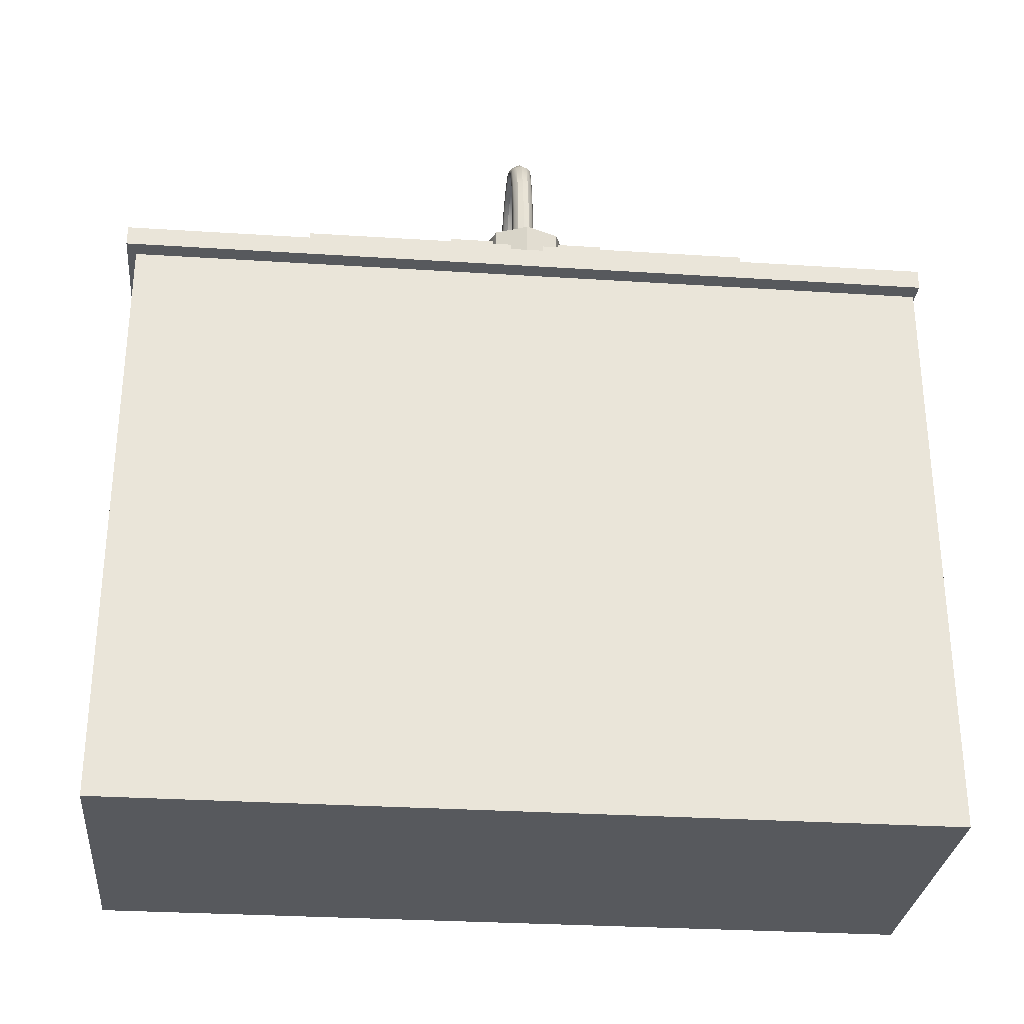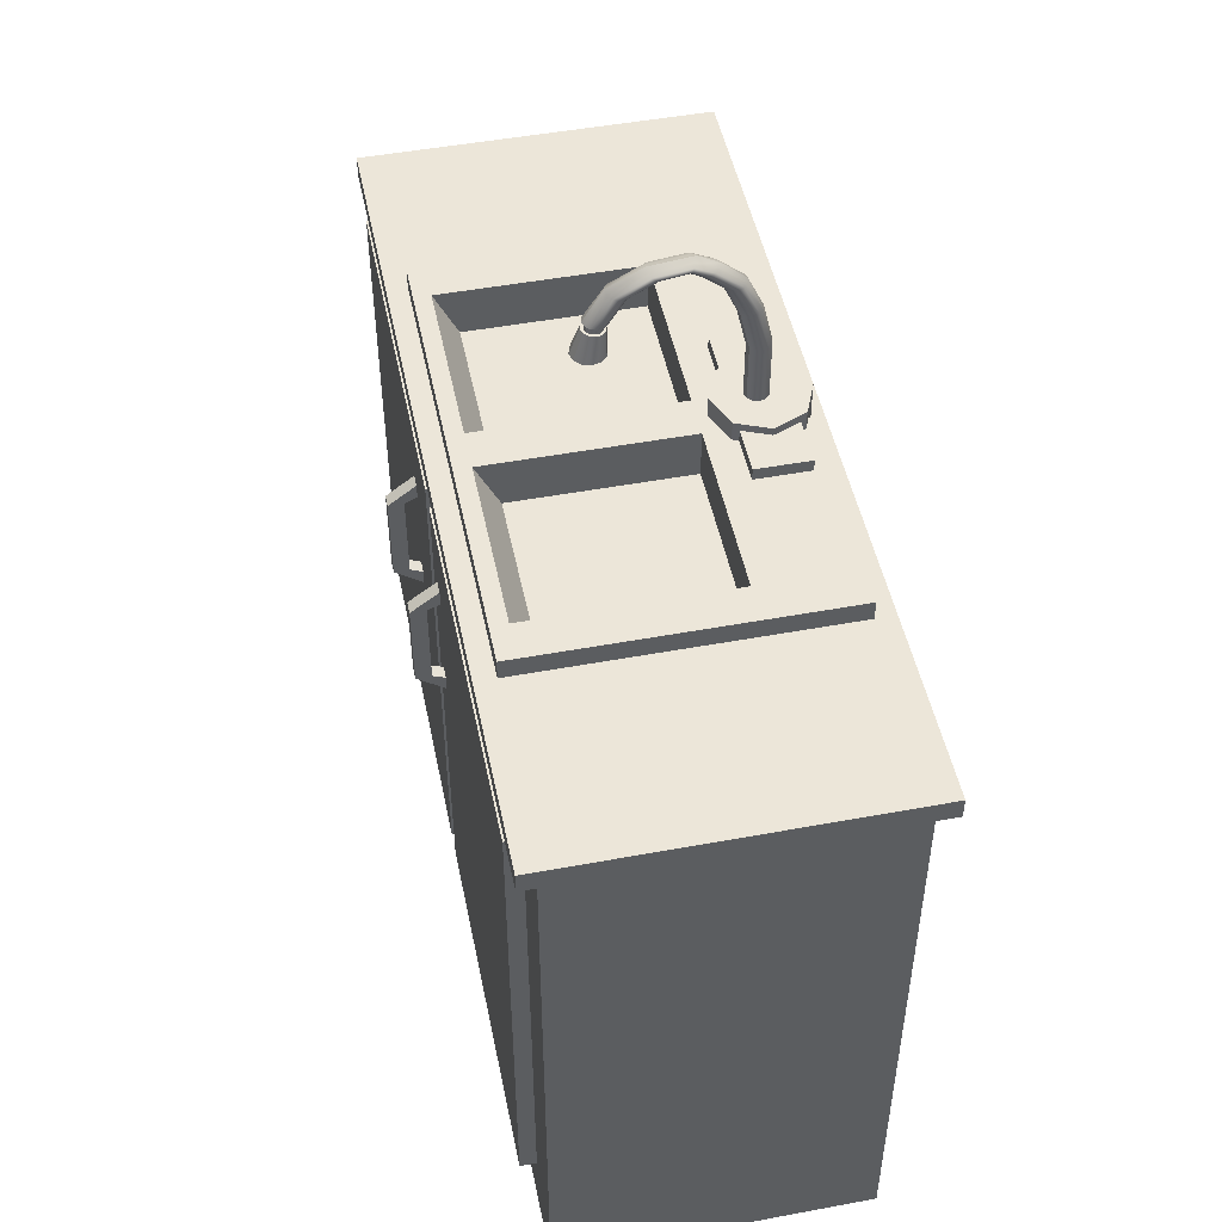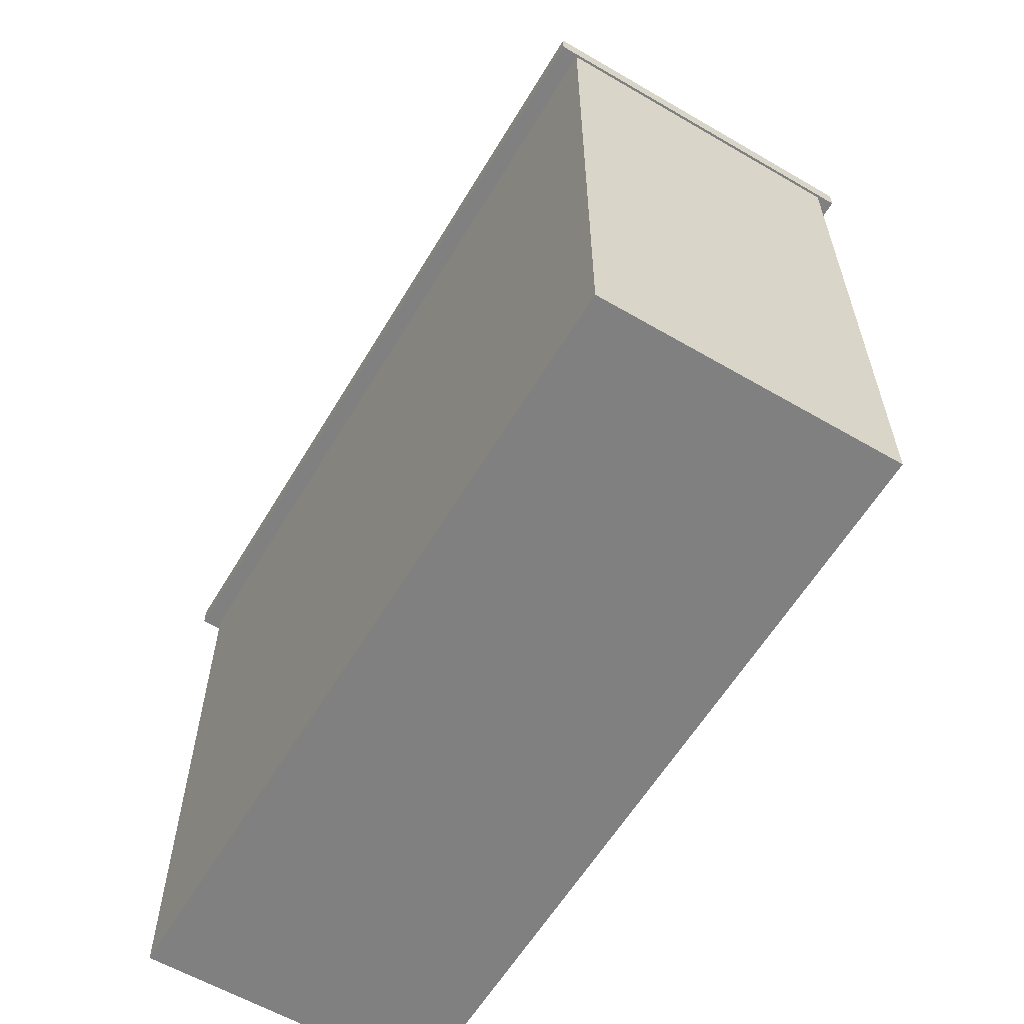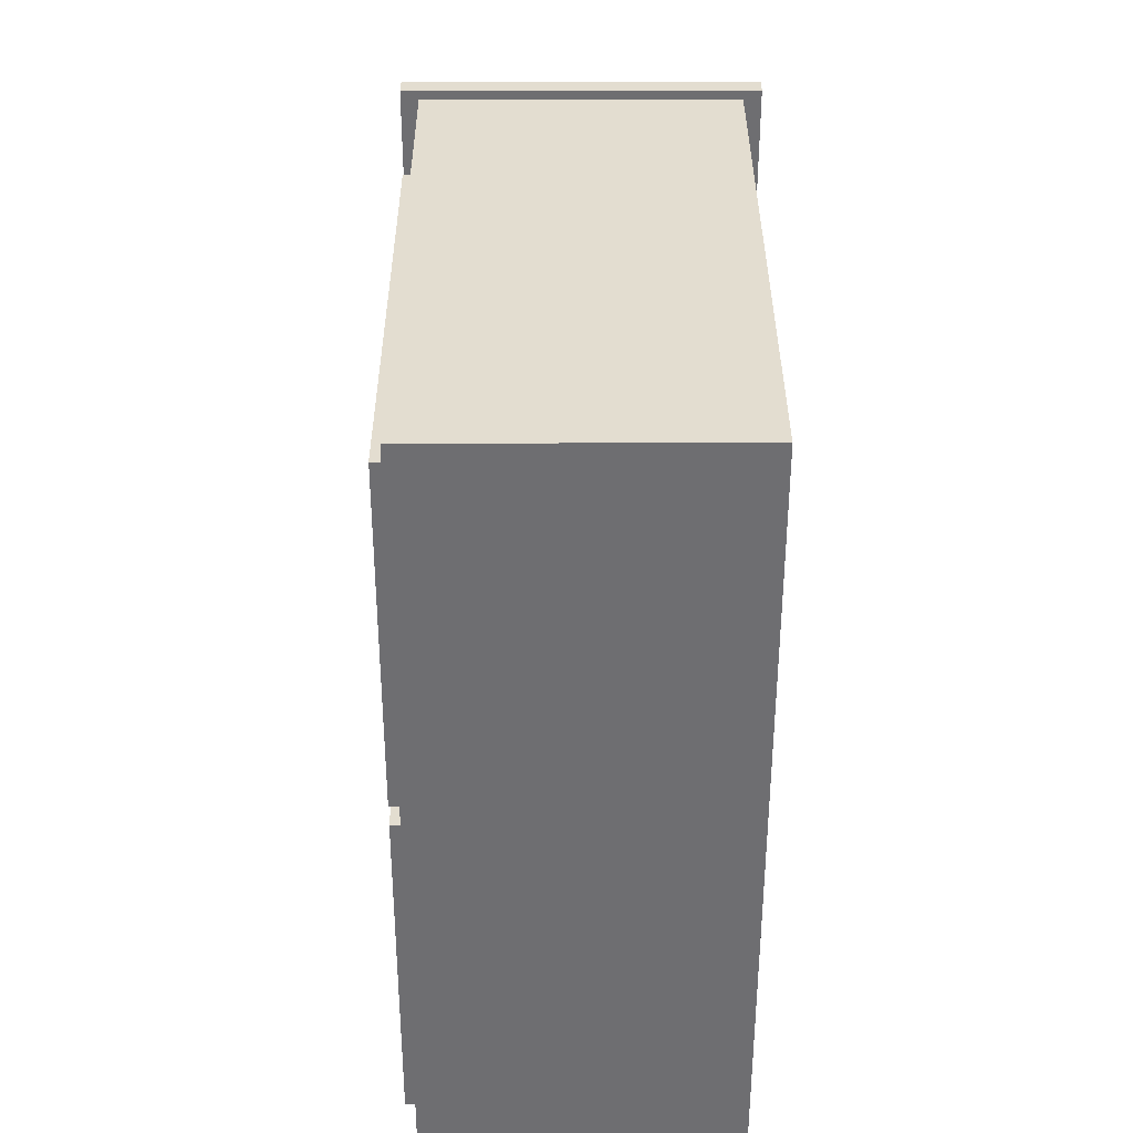
<metadata>
{"format":"obj","ext":"obj","renderer":"f3d","projection":"perspective","resolution":1024,"background":"white","views":[{"elev":-29.6,"azim":84.6,"up":"+Y"},{"elev":49.1,"azim":-11.6,"up":"+Y"},{"elev":-60.0,"azim":149.2,"up":"+Y"},{"elev":35.6,"azim":-0.1,"up":"+Z"}]}
</metadata>
<code>
o Cube.030
v 0.5464 -1.133 -1.791
v 0.4531 1.007 -1.547
v -0.5464 -1.133 -1.791
v -0.4531 1.007 -1.547
v 0.5464 -1.133 1.128
v 0.4531 1.007 0.8829
v -0.5464 -1.133 1.128
v -0.4531 1.007 0.8829
v -0.1677 -0.8876 -0.361
v -0.1677 0.8876 -0.361
v -0.6031 -0.8876 -0.361
v -0.6031 0.8876 -0.361
v -0.1677 -0.8876 0.9086
v -0.1677 0.8876 0.9086
v -0.6031 -0.8876 0.9086
v -0.6031 0.8876 0.9086
v -0.6554 0.3518 -0.1943
v -0.6554 0.6635 -0.1943
v -0.7087 0.3518 -0.1943
v -0.7087 0.6635 -0.1943
v -0.6554 0.3518 -0.1497
v -0.6554 0.6635 -0.1497
v -0.7087 0.3518 -0.1497
v -0.7087 0.6635 -0.1497
v -0.6126 0.2793 -0.1943
v -0.6126 0.3325 -0.1943
v -0.6126 0.6827 -0.1943
v -0.6126 0.7359 -0.1943
v -0.6126 0.2793 -0.1497
v -0.6126 0.7359 -0.1497
v -0.6126 0.3325 -0.1497
v -0.6126 0.6827 -0.1497
v 0.4672 1.007 -1.429
v -0.4672 1.007 -1.429
v 0.4672 1.007 0.7889
v -0.4672 1.007 0.7889
v 0.5051 1.08 -1.035
v -0.5051 1.08 -1.035
v -0.5051 1.08 0.395
v 0.5051 1.08 0.395
v -0.1677 -0.8876 -0.4373
v -0.1677 0.8876 -0.4373
v -0.6031 -0.8876 -0.4373
v -0.6031 0.8876 -0.4373
v -0.1677 -0.8876 -1.707
v -0.1677 0.8876 -1.707
v -0.6031 -0.8876 -1.707
v -0.6031 0.8876 -1.707
v -0.6554 0.3518 -0.604
v -0.6554 0.6635 -0.604
v -0.7087 0.3518 -0.604
v -0.7087 0.6635 -0.604
v -0.6554 0.3518 -0.6486
v -0.6554 0.6635 -0.6486
v -0.7087 0.3518 -0.6486
v -0.7087 0.6635 -0.6486
v -0.6126 0.2793 -0.604
v -0.6126 0.3325 -0.604
v -0.6126 0.6827 -0.604
v -0.6126 0.7359 -0.604
v -0.6126 0.2793 -0.6486
v -0.6126 0.7359 -0.6486
v -0.6126 0.3325 -0.6486
v -0.6126 0.6827 -0.6486
v 0.6084 1.08 -1.8
v -0.6084 1.08 -1.8
v -0.6084 1.08 1.159
v 0.6084 1.08 1.159
v 0.5051 0.8593 -1.035
v -0.5051 0.8593 -1.035
v -0.5051 0.8593 0.395
v 0.5051 0.8593 0.395
v 0.5464 1.007 -1.791
v -0.5464 1.007 -1.791
v -0.5464 1.007 1.128
v 0.5464 1.007 1.128
v 0.4531 0.8341 -1.547
v -0.4531 0.8341 -1.547
v -0.4531 0.8341 0.8829
v 0.4531 0.8341 0.8829
v 0.6084 1.007 -1.8
v -0.6084 1.007 -1.8
v -0.6084 1.007 1.159
v 0.6084 1.007 1.159
v 0.4672 0.9403 -1.429
v -0.4672 0.9403 -1.429
v -0.4672 0.9403 0.7889
v 0.4672 0.9403 0.7889
v -0.5379 0.8286 0.4958
v -0.5379 1.151 0.4958
v -0.5379 0.8286 -1.136
v -0.5379 1.151 -1.136
v 0.2686 0.8286 0.4958
v 0.2686 1.151 0.4958
v 0.2686 0.8286 -1.136
v 0.2686 1.151 -1.136
v -0.5379 0.8286 -0.3202
v -0.5379 1.151 -0.3202
v 0.2686 0.8286 -0.3202
v 0.2103 0.9791 -0.3914
v -0.3973 0.9791 -0.3914
v -0.3973 0.9791 -1.007
v 0.2103 0.9791 -1.007
v 0.2103 0.9791 0.3665
v -0.3973 0.9791 0.3665
v -0.3973 0.9791 -0.249
v 0.2103 0.9791 -0.249
v 0.5395 1.151 -1.136
v 0.5395 0.8286 -1.136
v 0.5395 0.8286 -0.3202
v 0.5395 1.151 -0.3202
v 0.5395 1.151 0.4958
v 0.5395 0.8286 0.4958
v -0.5379 1.151 0.4958
v -0.5379 1.151 -1.136
v 0.2686 1.151 0.4958
v 0.2686 1.151 -1.136
v -0.5379 1.151 -0.3202
v 0.2686 1.151 -0.3202
v 0.2103 1.151 -0.249
v -0.4796 1.151 -0.249
v -0.4796 1.151 0.3665
v 0.2103 1.151 0.3665
v 0.2103 1.151 -1.007
v -0.4796 1.151 -1.007
v -0.4796 1.151 -0.3914
v 0.2103 1.151 -0.3914
v 0.5395 1.151 -1.136
v 0.5395 1.151 -0.3202
v 0.5395 1.151 0.4958
v 0.4041 1.082 -0.4811
v 0.4041 1.22 -0.4811
v 0.5178 1.082 -0.434
v 0.5178 1.22 -0.434
v 0.565 1.082 -0.3202
v 0.565 1.22 -0.3202
v 0.5178 1.082 -0.2065
v 0.5178 1.22 -0.2065
v 0.4041 1.082 -0.1594
v 0.4041 1.22 -0.1594
v 0.2903 1.082 -0.2065
v 0.2903 1.22 -0.2065
v 0.2432 1.082 -0.3202
v 0.2432 1.22 -0.3202
v 0.2903 1.082 -0.434
v 0.2903 1.22 -0.434
v 0.4041 1.22 -0.3202
v 0.311 1.109 -0.03527
v 0.311 1.193 -0.03527
v 0.311 1.109 -0.6052
v 0.311 1.193 -0.6052
v 0.4972 1.109 -0.03527
v 0.4972 1.193 -0.03527
v 0.4972 1.109 -0.6052
v 0.4972 1.193 -0.6052
v 0.3553 1.162 -0.3002
v 0.37 1.162 -0.2855
v 0.39 1.162 -0.2801
v 0.41 1.162 -0.2855
v 0.4247 1.162 -0.3002
v 0.4301 1.162 -0.3202
v 0.4247 1.162 -0.3403
v 0.41 1.162 -0.3549
v 0.39 1.162 -0.3603
v 0.37 1.162 -0.3549
v 0.3553 1.162 -0.3403
v 0.3499 1.162 -0.3202
v 0.3553 1.422 -0.3002
v 0.37 1.423 -0.2855
v 0.39 1.423 -0.2801
v 0.41 1.424 -0.2855
v 0.4247 1.424 -0.3002
v 0.43 1.424 -0.3202
v 0.4247 1.424 -0.3403
v 0.41 1.424 -0.3549
v 0.39 1.423 -0.3603
v 0.37 1.423 -0.3549
v 0.3553 1.422 -0.3403
v 0.35 1.422 -0.3202
v 0.3227 1.563 -0.3002
v 0.3372 1.564 -0.2855
v 0.357 1.565 -0.2801
v 0.3768 1.567 -0.2855
v 0.3914 1.567 -0.3002
v 0.3967 1.568 -0.3202
v 0.3914 1.567 -0.3403
v 0.3768 1.567 -0.3549
v 0.357 1.565 -0.3603
v 0.3372 1.564 -0.3549
v 0.3227 1.563 -0.3403
v 0.3174 1.563 -0.3202
v 0.2761 1.667 -0.3002
v 0.2899 1.669 -0.2855
v 0.3088 1.672 -0.2801
v 0.3277 1.675 -0.2855
v 0.3415 1.677 -0.3002
v 0.3466 1.678 -0.3202
v 0.3415 1.677 -0.3403
v 0.3277 1.675 -0.3549
v 0.3088 1.672 -0.3603
v 0.2899 1.669 -0.3549
v 0.2761 1.667 -0.3403
v 0.271 1.666 -0.3202
v 0.1989 1.729 -0.3002
v 0.211 1.733 -0.2855
v 0.2276 1.738 -0.2801
v 0.2442 1.743 -0.2855
v 0.2563 1.746 -0.3002
v 0.2685 1.747 -0.3202
v 0.2563 1.746 -0.3403
v 0.2442 1.743 -0.3549
v 0.2276 1.738 -0.3603
v 0.211 1.733 -0.3549
v 0.1989 1.729 -0.3403
v 0.1944 1.728 -0.3202
v 0.1652 1.75 -0.3002
v 0.1693 1.756 -0.2855
v 0.1749 1.764 -0.2801
v 0.1804 1.773 -0.2855
v 0.1845 1.779 -0.3002
v 0.1937 1.789 -0.3202
v 0.1845 1.779 -0.3403
v 0.1804 1.773 -0.3549
v 0.1749 1.764 -0.3603
v 0.1693 1.756 -0.3549
v 0.1652 1.75 -0.3403
v 0.1637 1.748 -0.3202
v 0.09007 1.738 -0.3002
v 0.08182 1.743 -0.2855
v 0.07055 1.751 -0.2801
v 0.05928 1.758 -0.2855
v 0.05103 1.763 -0.3002
v 0.04801 1.773 -0.3202
v 0.05103 1.763 -0.3403
v 0.05928 1.758 -0.3549
v 0.07055 1.751 -0.3603
v 0.08182 1.743 -0.3549
v 0.09007 1.738 -0.3403
v 0.09309 1.736 -0.3202
v -0.002833 1.688 -0.3002
v -0.0159 1.691 -0.2855
v -0.03375 1.695 -0.2801
v -0.05161 1.699 -0.2855
v -0.06468 1.701 -0.3002
v -0.06946 1.711 -0.3202
v -0.06468 1.701 -0.3403
v -0.05161 1.699 -0.3549
v -0.03375 1.695 -0.3603
v -0.0159 1.691 -0.3549
v -0.002833 1.688 -0.3403
v 0.001951 1.687 -0.3202
v -0.06298 1.593 -0.3002
v -0.07744 1.594 -0.2855
v -0.09719 1.596 -0.2801
v -0.1169 1.597 -0.2855
v -0.1314 1.598 -0.3002
v -0.1367 1.599 -0.3202
v -0.1314 1.598 -0.3403
v -0.1169 1.597 -0.3549
v -0.09719 1.596 -0.3603
v -0.07744 1.594 -0.3549
v -0.06298 1.593 -0.3403
v -0.05769 1.593 -0.3202
v -0.06808 1.477 -0.2916
v -0.08896 1.478 -0.2707
v -0.1175 1.479 -0.263
v -0.146 1.48 -0.2707
v -0.1669 1.481 -0.2916
v -0.1745 1.481 -0.3202
v -0.1669 1.481 -0.3488
v -0.146 1.48 -0.3698
v -0.1175 1.479 -0.3774
v -0.08896 1.478 -0.3698
v -0.06808 1.477 -0.3488
v -0.06044 1.477 -0.3202
v -0.06727 1.568 -0.3002
v -0.06196 1.568 -0.3202
v -0.08176 1.569 -0.2855
v -0.1016 1.571 -0.2801
v -0.1214 1.572 -0.2855
v -0.1359 1.573 -0.3002
v -0.1412 1.573 -0.3202
v -0.1359 1.573 -0.3403
v -0.1214 1.572 -0.3549
v -0.1016 1.571 -0.3603
v -0.08176 1.569 -0.3549
v -0.06727 1.568 -0.3403
v -0.07143 1.593 -0.3048
v -0.06736 1.593 -0.3202
v -0.08253 1.594 -0.2936
v -0.0977 1.596 -0.2894
v -0.1129 1.597 -0.2936
v -0.124 1.598 -0.3048
v -0.128 1.599 -0.3202
v -0.124 1.598 -0.3356
v -0.1129 1.597 -0.3469
v -0.0977 1.596 -0.351
v -0.08253 1.594 -0.3469
v -0.07143 1.593 -0.3356
v -0.07472 1.568 -0.3048
v -0.07064 1.568 -0.3202
v -0.08585 1.569 -0.2936
v -0.1011 1.571 -0.2894
v -0.1163 1.572 -0.2936
v -0.1274 1.573 -0.3048
v -0.1315 1.573 -0.3202
v -0.1274 1.573 -0.3356
v -0.1163 1.572 -0.3469
v -0.1011 1.571 -0.351
v -0.08585 1.569 -0.3469
v -0.07472 1.568 -0.3356
v -0.07904 1.478 -0.298
v -0.09529 1.478 -0.2817
v -0.1175 1.479 -0.2757
v -0.1397 1.48 -0.2817
v -0.1559 1.48 -0.298
v -0.1619 1.48 -0.3202
v -0.1559 1.48 -0.3425
v -0.1397 1.48 -0.3588
v -0.1175 1.479 -0.3647
v -0.09529 1.478 -0.3588
v -0.07904 1.478 -0.3425
v -0.07309 1.478 -0.3202
v -0.0821 1.495 -0.2997
v -0.09706 1.495 -0.2847
v -0.1175 1.496 -0.2792
v -0.1379 1.496 -0.2847
v -0.1529 1.497 -0.2997
v -0.1583 1.497 -0.3202
v -0.1529 1.497 -0.3407
v -0.1379 1.496 -0.3557
v -0.1175 1.496 -0.3612
v -0.09706 1.495 -0.3557
v -0.0821 1.495 -0.3407
v -0.07663 1.494 -0.3202
v -0.1064 1.495 -0.3382
v -0.09888 1.495 -0.3102
v -0.1361 1.496 -0.3302
v -0.1286 1.496 -0.3022
f 1 3 74 73
f 3 7 75 74
f 7 5 76 75
f 5 1 73 76
f 3 1 5 7
f 6 80 79 8
f 9 11 12 10
f 11 15 16 12
f 15 13 14 16
f 13 9 10 14
f 11 9 13 15
f 16 14 10 12
f 17 19 20 18
f 19 23 24 20
f 23 21 22 24
f 21 17 18 22
f 20 28 27 18
f 19 25 29 23
f 25 26 31 29
f 30 32 27 28
f 18 27 32 22
f 17 26 25 19
f 23 29 31 21
f 24 30 28 20
f 21 31 26 17
f 22 32 30 24
f 36 87 88 35
f 40 72 71 39
f 83 67 66 82
f 84 68 67 83
f 82 66 65 81
f 81 65 68 84
f 41 42 44 43
f 43 44 48 47
f 47 48 46 45
f 45 46 42 41
f 43 47 45 41
f 48 44 42 46
f 49 50 52 51
f 51 52 56 55
f 55 56 54 53
f 53 54 50 49
f 52 50 59 60
f 51 55 61 57
f 57 61 63 58
f 62 60 59 64
f 50 54 64 59
f 49 51 57 58
f 55 53 63 61
f 56 52 60 62
f 53 49 58 63
f 54 56 62 64
f 37 65 66 38
f 38 66 67 39
f 39 67 68 40
f 40 68 65 37
f 71 72 69 70
f 38 70 69 37
f 37 69 72 40
f 39 71 70 38
f 2 73 74 4
f 4 74 75 8
f 8 75 76 6
f 6 76 73 2
f 79 80 77 78
f 4 78 77 2
f 2 77 80 6
f 8 79 78 4
f 34 82 81 33
f 36 83 82 34
f 35 84 83 36
f 33 81 84 35
f 87 86 85 88
f 33 85 86 34
f 35 88 85 33
f 34 86 87 36
f 97 98 92 91
f 91 92 96 95
f 93 94 90 89
f 97 99 93 89
f 104 107 106 105
f 100 103 102 101
f 91 95 99 97
f 93 99 110 113
f 89 90 98 97
f 122 105 106 121
f 125 102 103 124
f 126 101 102 125
f 120 107 104 123
f 123 104 105 122
f 124 103 100 127
f 121 106 107 120
f 127 100 101 126
f 110 111 112 113
f 109 108 111 110
f 95 96 108 109
f 94 93 113 112
f 99 95 109 110
f 119 116 130 129
f 119 118 121 120
f 118 114 122 121
f 114 116 123 122
f 116 119 120 123
f 117 115 125 124
f 115 118 126 125
f 118 119 127 126
f 119 117 124 127
f 117 119 129 128
f 131 132 134 133
f 133 134 136 135
f 135 136 138 137
f 137 138 140 139
f 139 140 142 141
f 141 142 144 143
f 147 144 142 140
f 143 144 146 145
f 145 146 132 131
f 131 133 135 137 139 141 143 145
f 132 146 144 147
f 136 147 140 138
f 134 132 147 136
f 148 149 151 150
f 150 151 155 154
f 154 155 153 152
f 152 153 149 148
f 150 154 152 148
f 155 151 149 153
f 156 168 179 167
f 157 169 168 156
f 158 170 169 157
f 159 171 170 158
f 160 172 171 159
f 161 173 172 160
f 162 174 173 161
f 163 175 174 162
f 164 176 175 163
f 165 177 176 164
f 166 178 177 165
f 167 179 178 166
f 168 180 191 179
f 169 181 180 168
f 170 182 181 169
f 171 183 182 170
f 172 184 183 171
f 173 185 184 172
f 174 186 185 173
f 175 187 186 174
f 176 188 187 175
f 177 189 188 176
f 178 190 189 177
f 179 191 190 178
f 180 192 203 191
f 181 193 192 180
f 182 194 193 181
f 183 195 194 182
f 184 196 195 183
f 185 197 196 184
f 186 198 197 185
f 187 199 198 186
f 188 200 199 187
f 189 201 200 188
f 190 202 201 189
f 191 203 202 190
f 192 204 215 203
f 193 205 204 192
f 194 206 205 193
f 195 207 206 194
f 196 208 207 195
f 197 209 208 196
f 198 210 209 197
f 199 211 210 198
f 200 212 211 199
f 201 213 212 200
f 202 214 213 201
f 203 215 214 202
f 204 216 227 215
f 205 217 216 204
f 206 218 217 205
f 207 219 218 206
f 208 220 219 207
f 209 221 220 208
f 210 222 221 209
f 211 223 222 210
f 212 224 223 211
f 213 225 224 212
f 214 226 225 213
f 215 227 226 214
f 216 228 239 227
f 217 229 228 216
f 218 230 229 217
f 219 231 230 218
f 220 232 231 219
f 221 233 232 220
f 222 234 233 221
f 223 235 234 222
f 224 236 235 223
f 225 237 236 224
f 226 238 237 225
f 227 239 238 226
f 228 240 251 239
f 229 241 240 228
f 230 242 241 229
f 231 243 242 230
f 232 244 243 231
f 233 245 244 232
f 234 246 245 233
f 235 247 246 234
f 236 248 247 235
f 237 249 248 236
f 238 250 249 237
f 239 251 250 238
f 240 252 263 251
f 241 253 252 240
f 242 254 253 241
f 243 255 254 242
f 244 256 255 243
f 245 257 256 244
f 246 258 257 245
f 247 259 258 246
f 248 260 259 247
f 249 261 260 248
f 250 262 261 249
f 251 263 262 250
f 276 264 275 277
f 278 265 264 276
f 279 266 265 278
f 280 267 266 279
f 281 268 267 280
f 282 269 268 281
f 283 270 269 282
f 284 271 270 283
f 285 272 271 284
f 286 273 272 285
f 287 274 273 286
f 277 275 274 287
f 286 285 309 310
f 255 256 293 292
f 279 278 302 303
f 287 286 310 311
f 280 279 303 304
f 258 259 296 295
f 263 252 288 289
f 277 287 311 301
f 262 263 289 299
f 254 255 292 291
f 281 280 304 305
f 261 262 299 298
f 289 301 311 299
f 299 311 310 298
f 298 310 309 297
f 297 309 308 296
f 296 308 307 295
f 295 307 306 294
f 294 306 305 293
f 293 305 304 292
f 292 304 303 291
f 291 303 302 290
f 290 302 300 288
f 288 300 301 289
f 259 260 297 296
f 278 276 300 302
f 285 284 308 309
f 252 253 290 288
f 276 277 301 300
f 256 257 294 293
f 284 283 307 308
f 260 261 298 297
f 283 282 306 307
f 253 254 291 290
f 257 258 295 294
f 282 281 305 306
f 270 271 319 318
f 274 275 323 322
f 265 266 314 313
f 272 273 321 320
f 267 268 316 315
f 269 270 318 317
f 264 265 313 312
f 275 264 312 323
f 271 272 320 319
f 266 267 315 314
f 273 274 322 321
f 268 269 317 316
f 319 320 332 331
f 316 317 329 328
f 313 314 326 325
f 320 321 333 332
f 317 318 330 329
f 314 315 327 326
f 321 322 334 333
f 323 312 324 335
f 318 319 331 330
f 315 316 328 327
f 322 323 335 334
f 312 313 325 324
f 334 336 332 333
f 336 338 331 332
f 338 329 330 331
f 335 337 336 334
f 337 339 338 336
f 339 328 329 338
f 324 325 337 335
f 325 326 339 337
f 326 327 328 339

</code>
